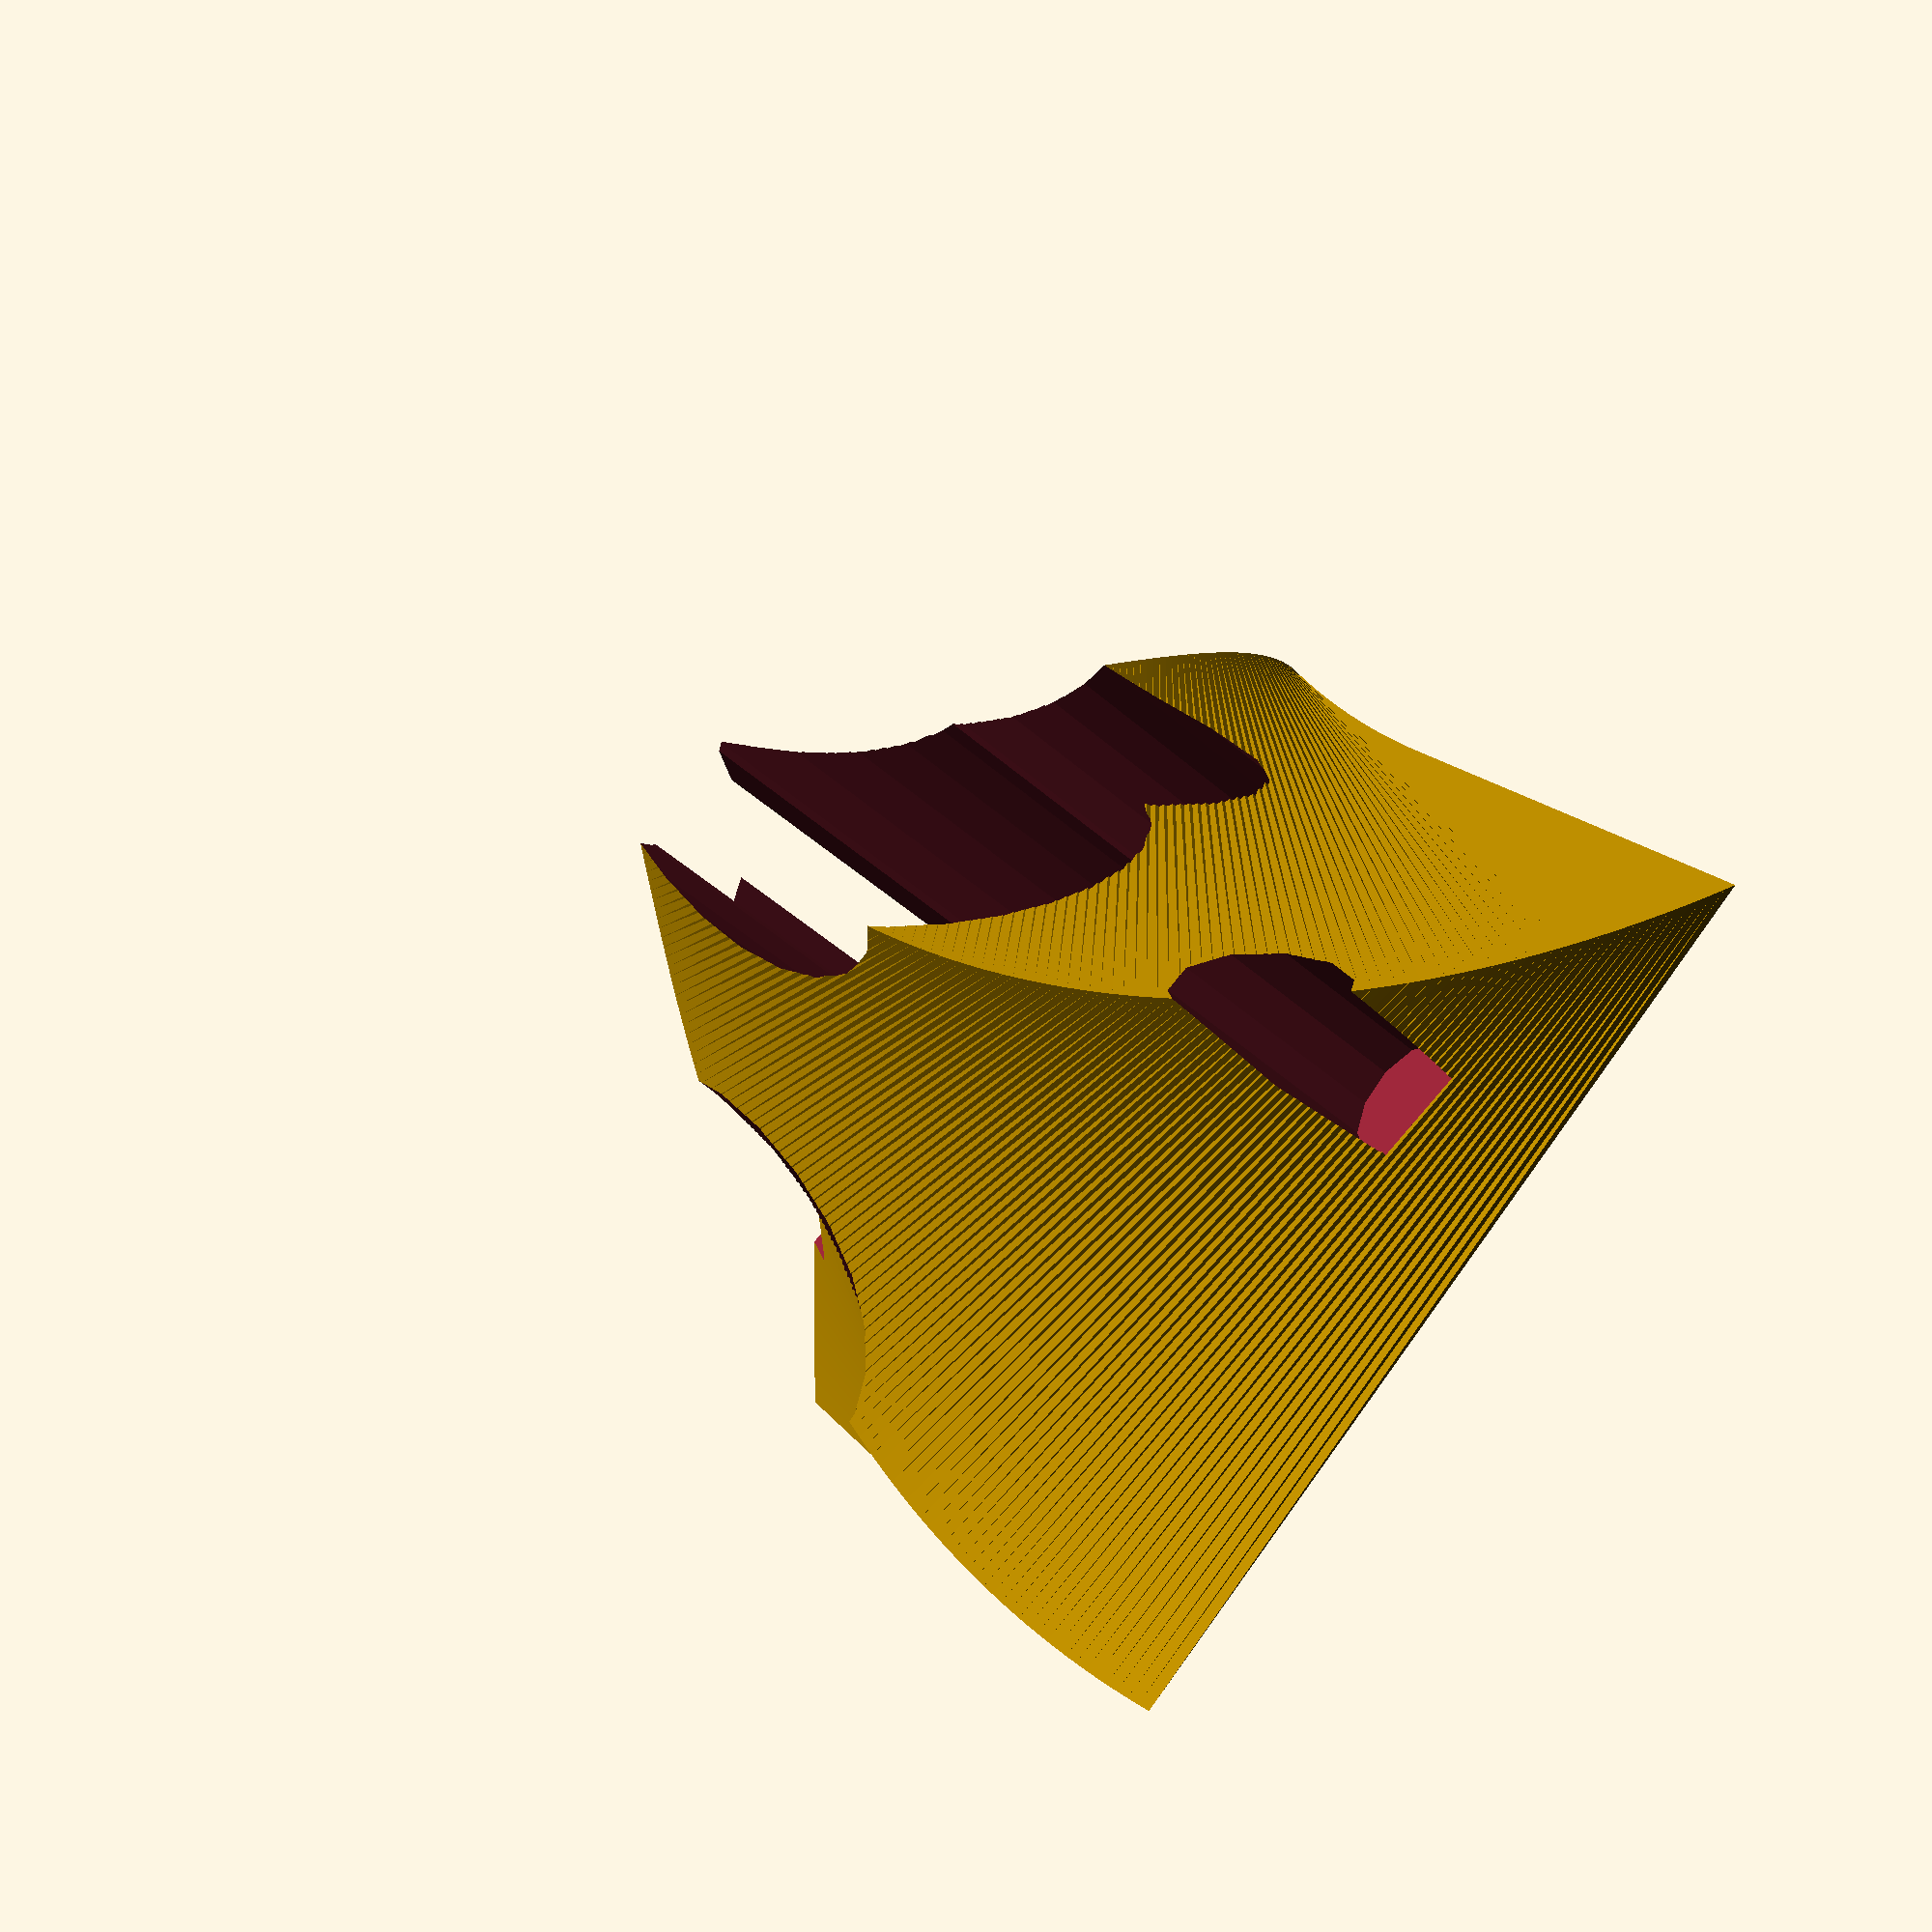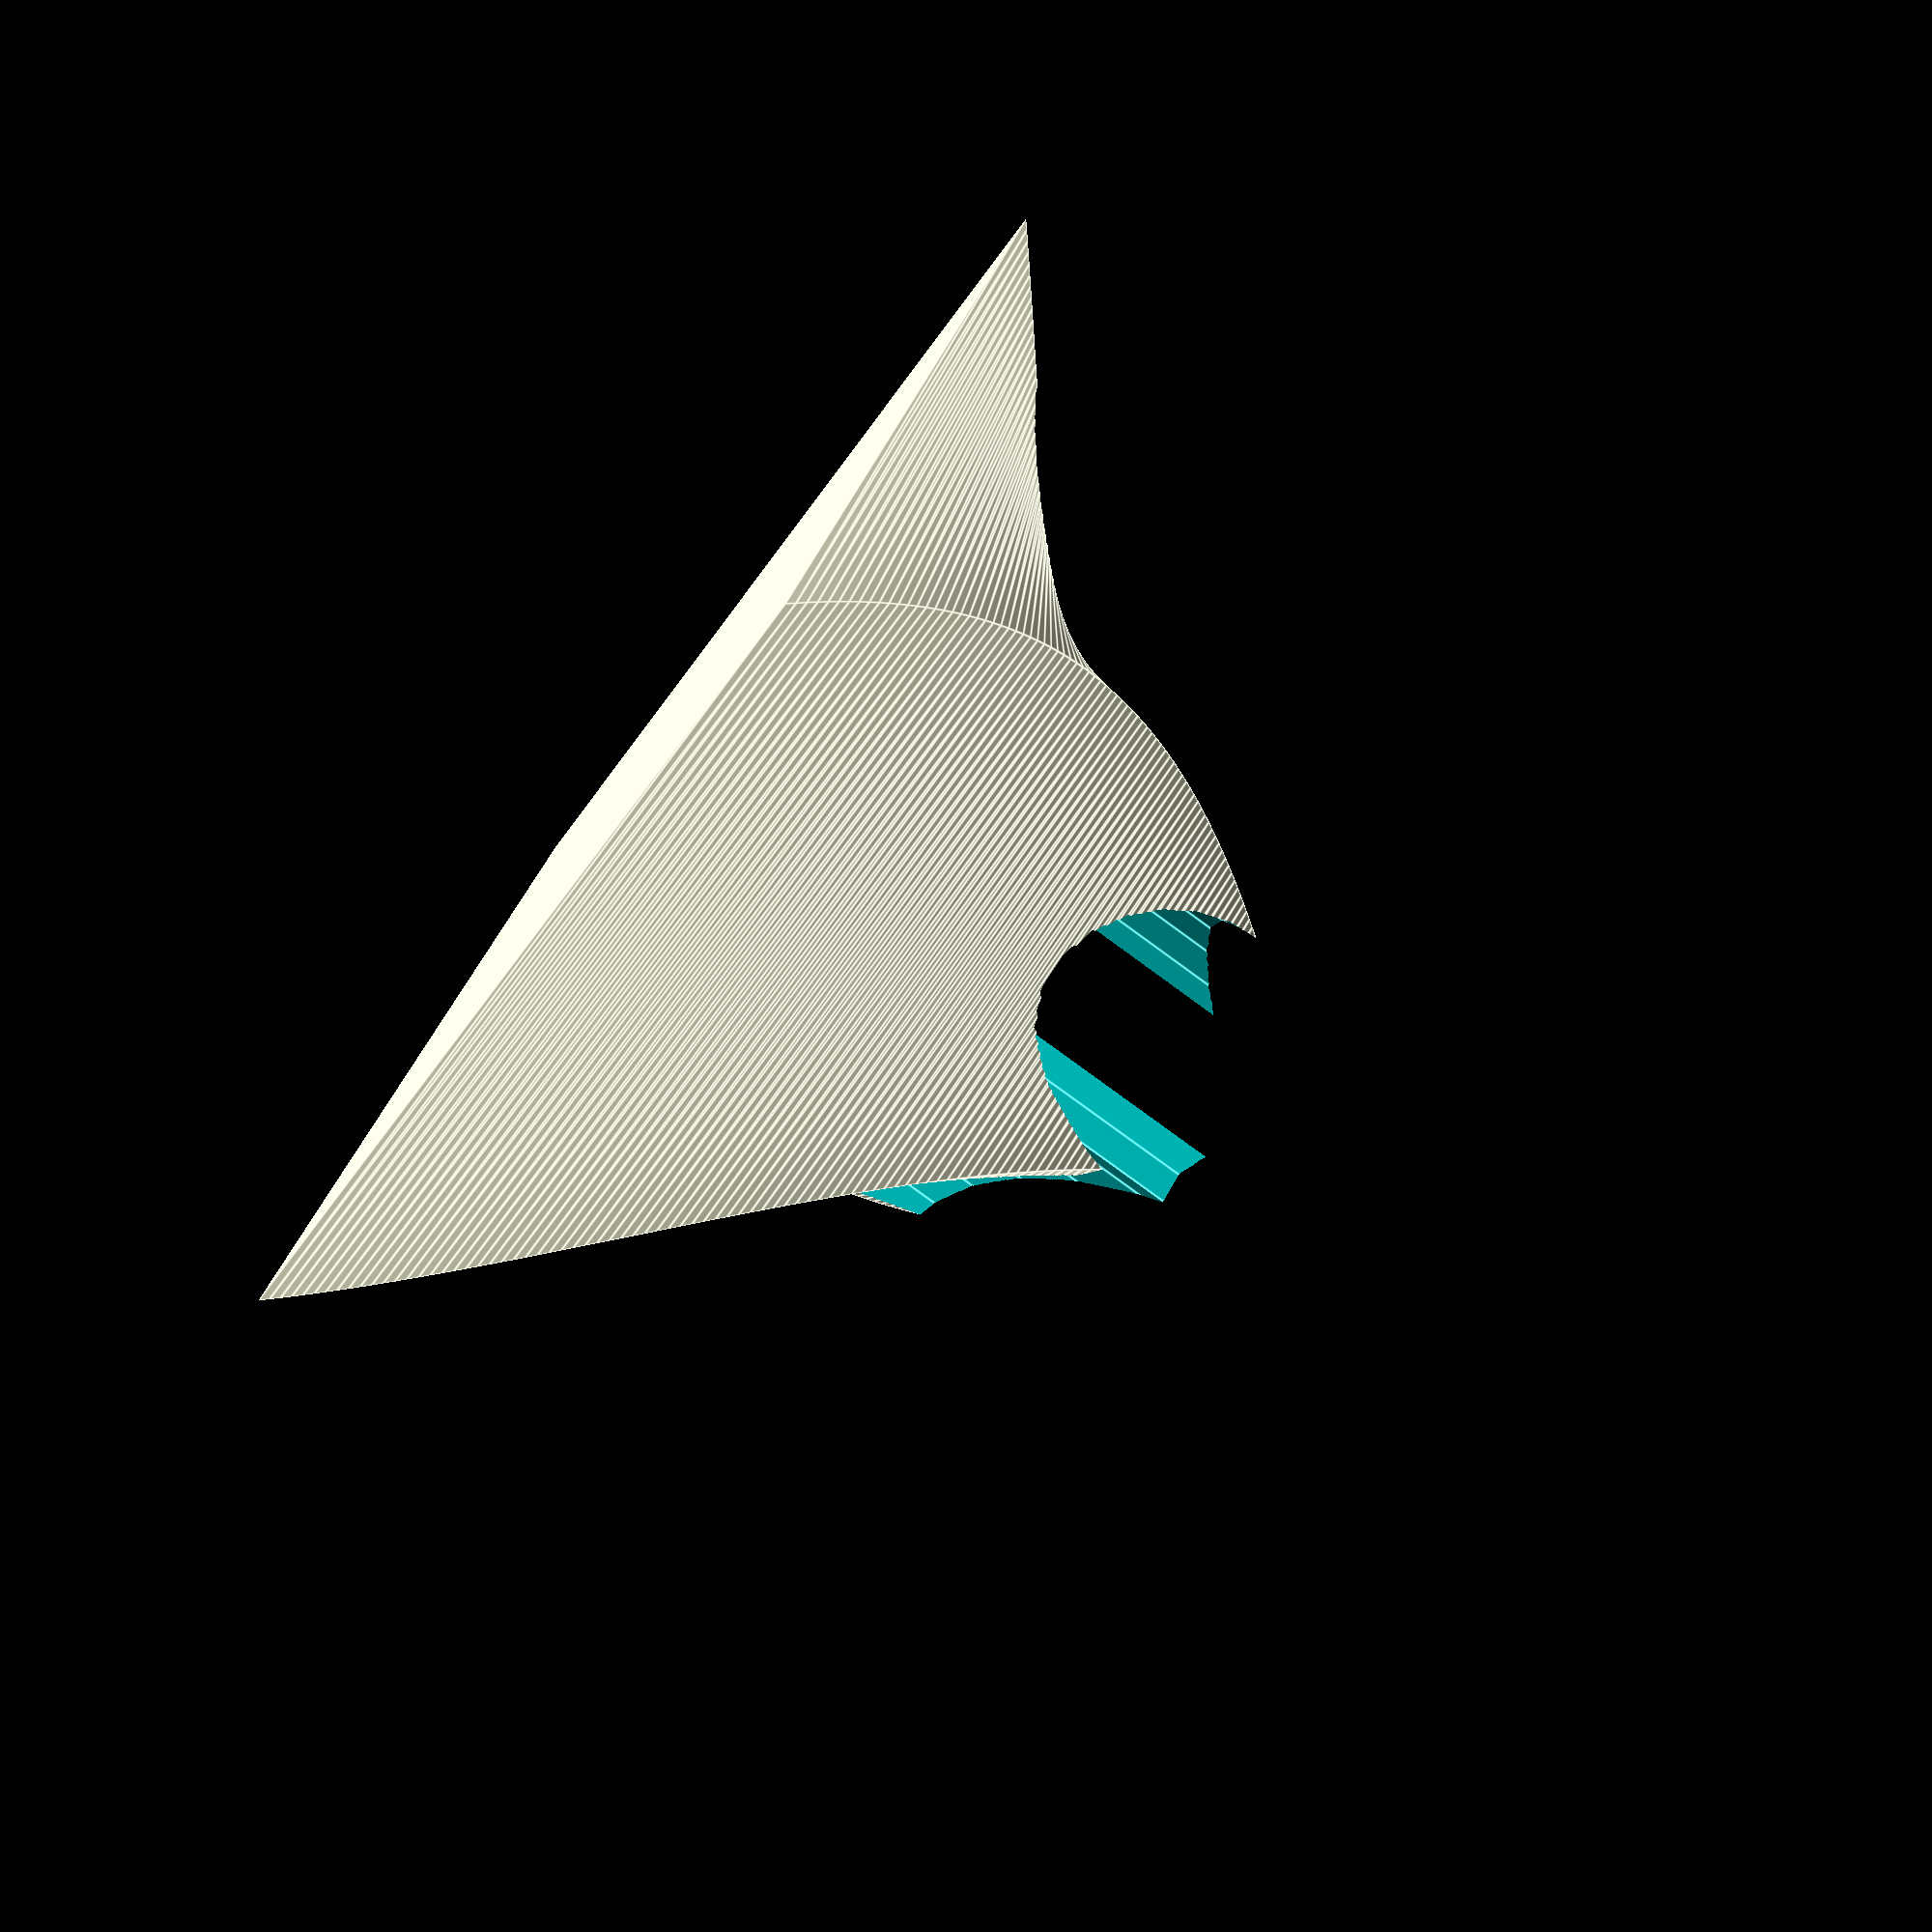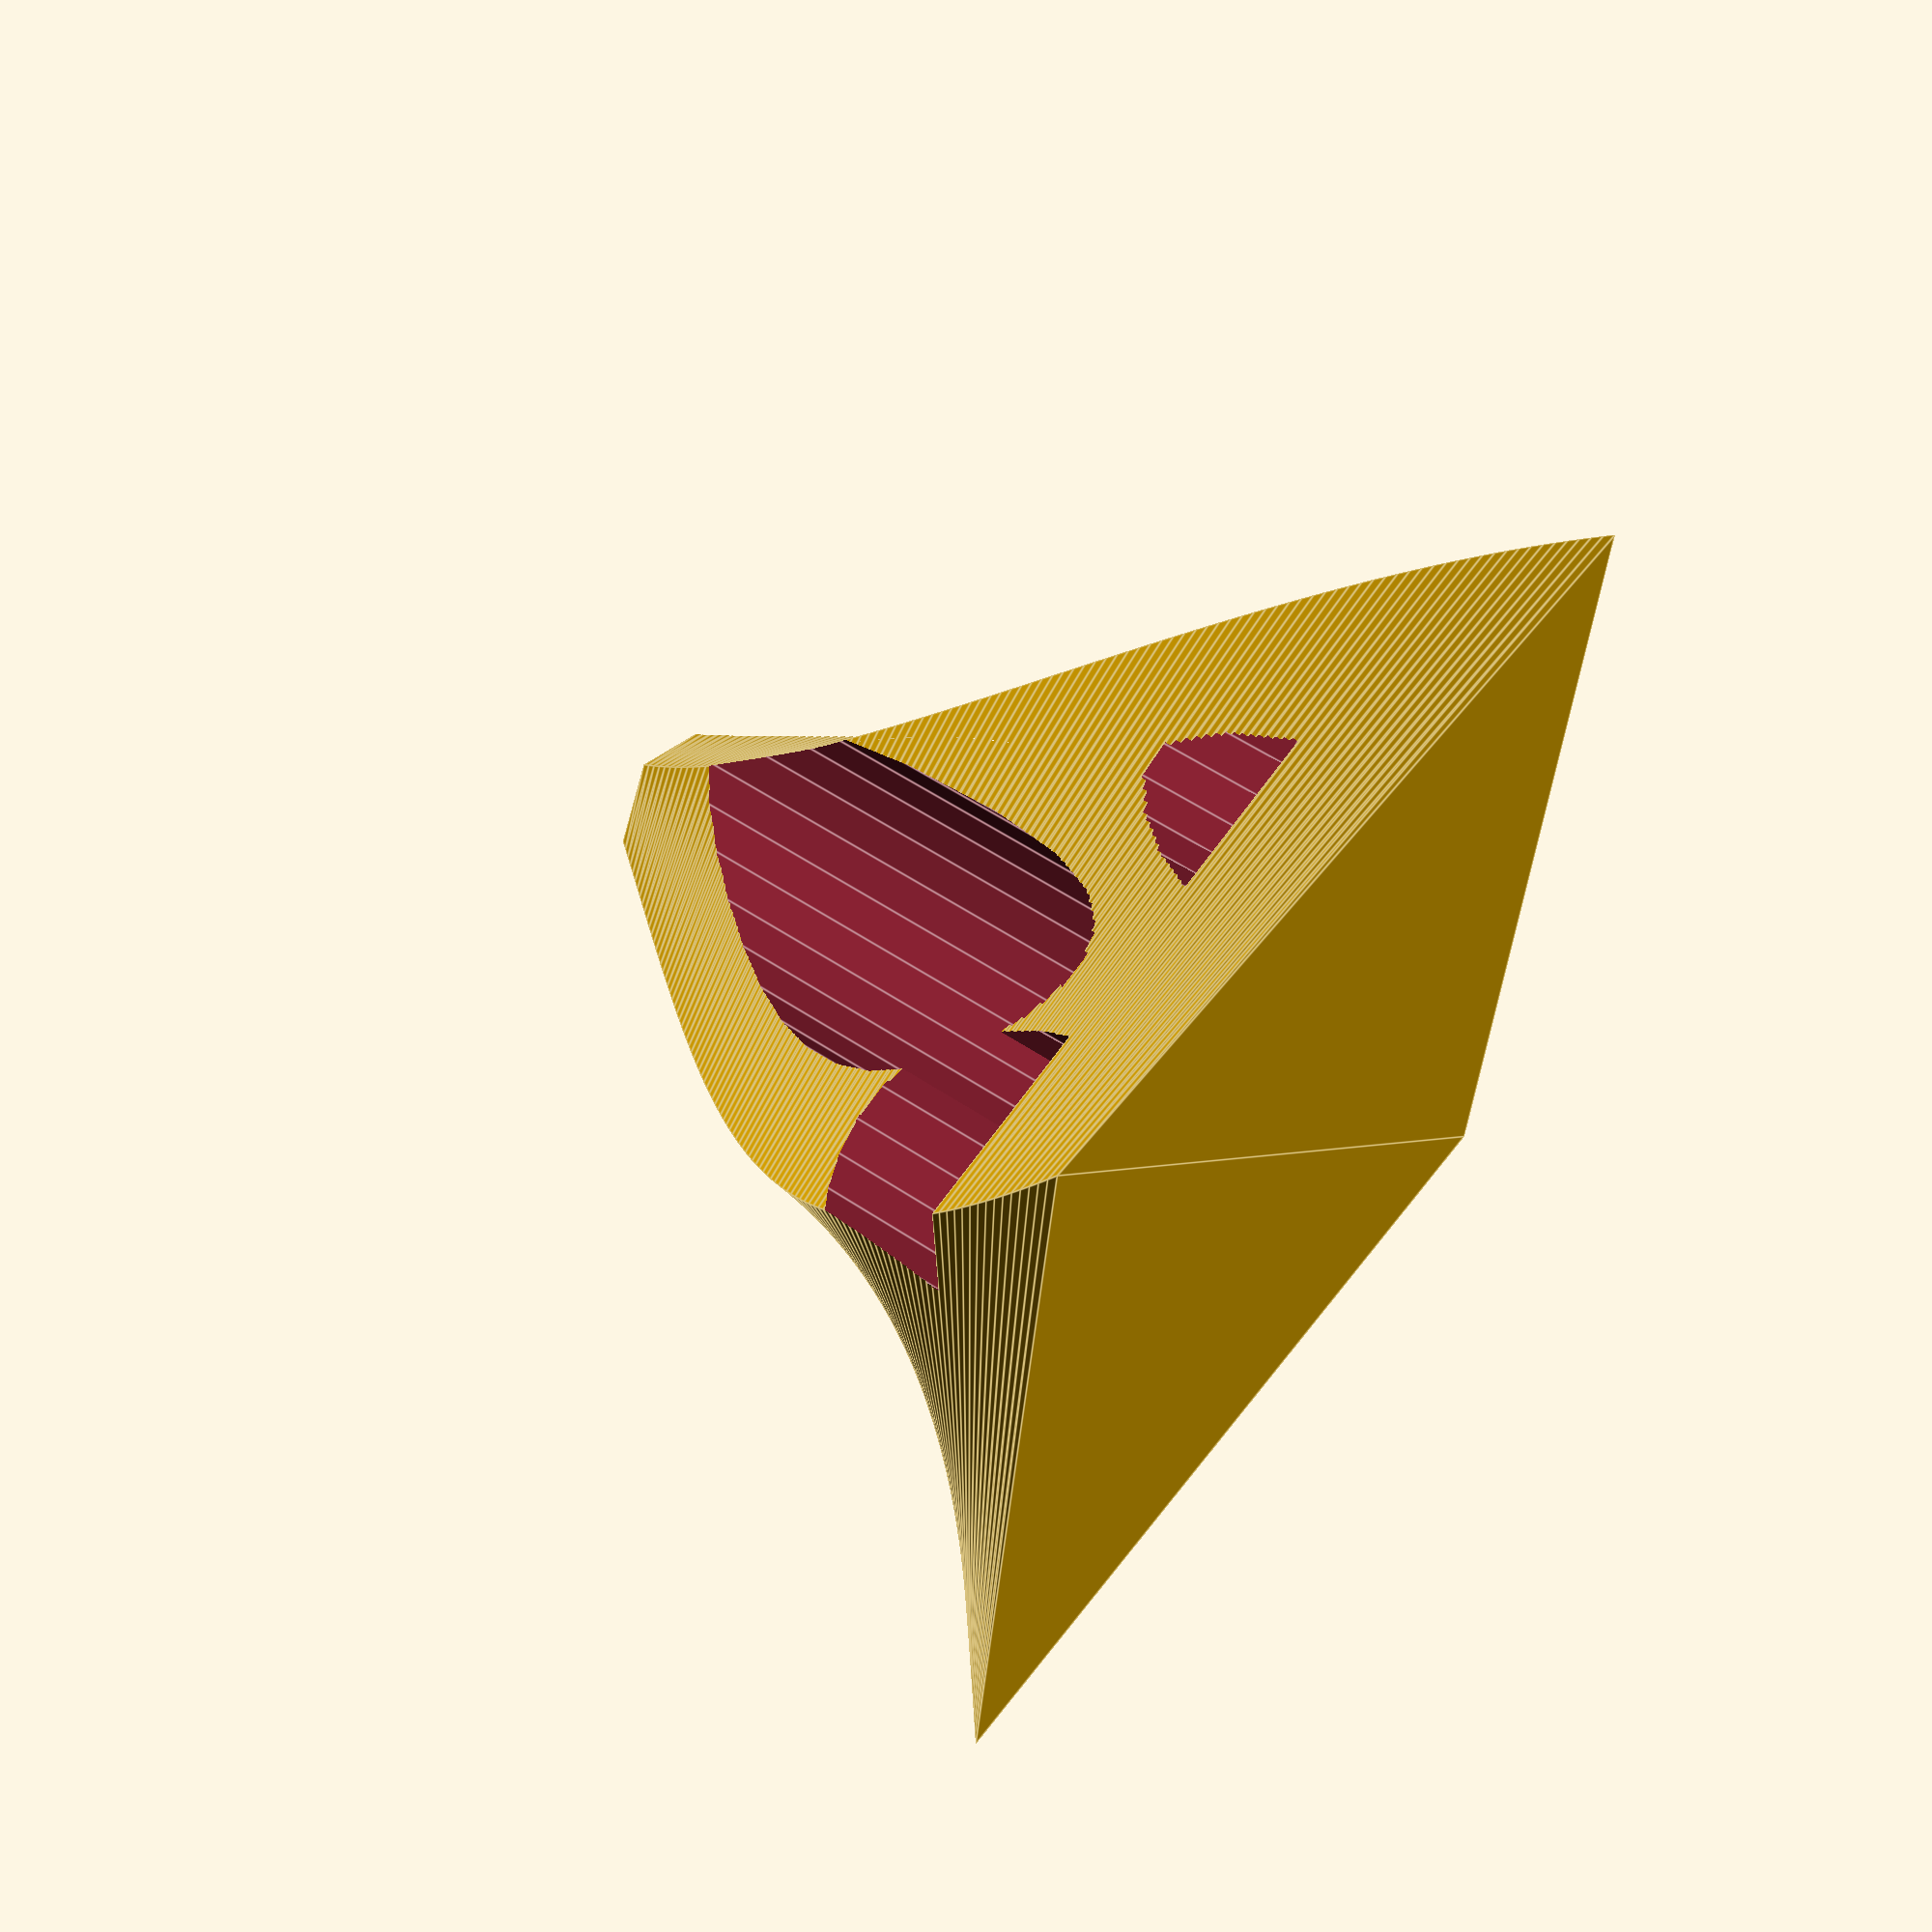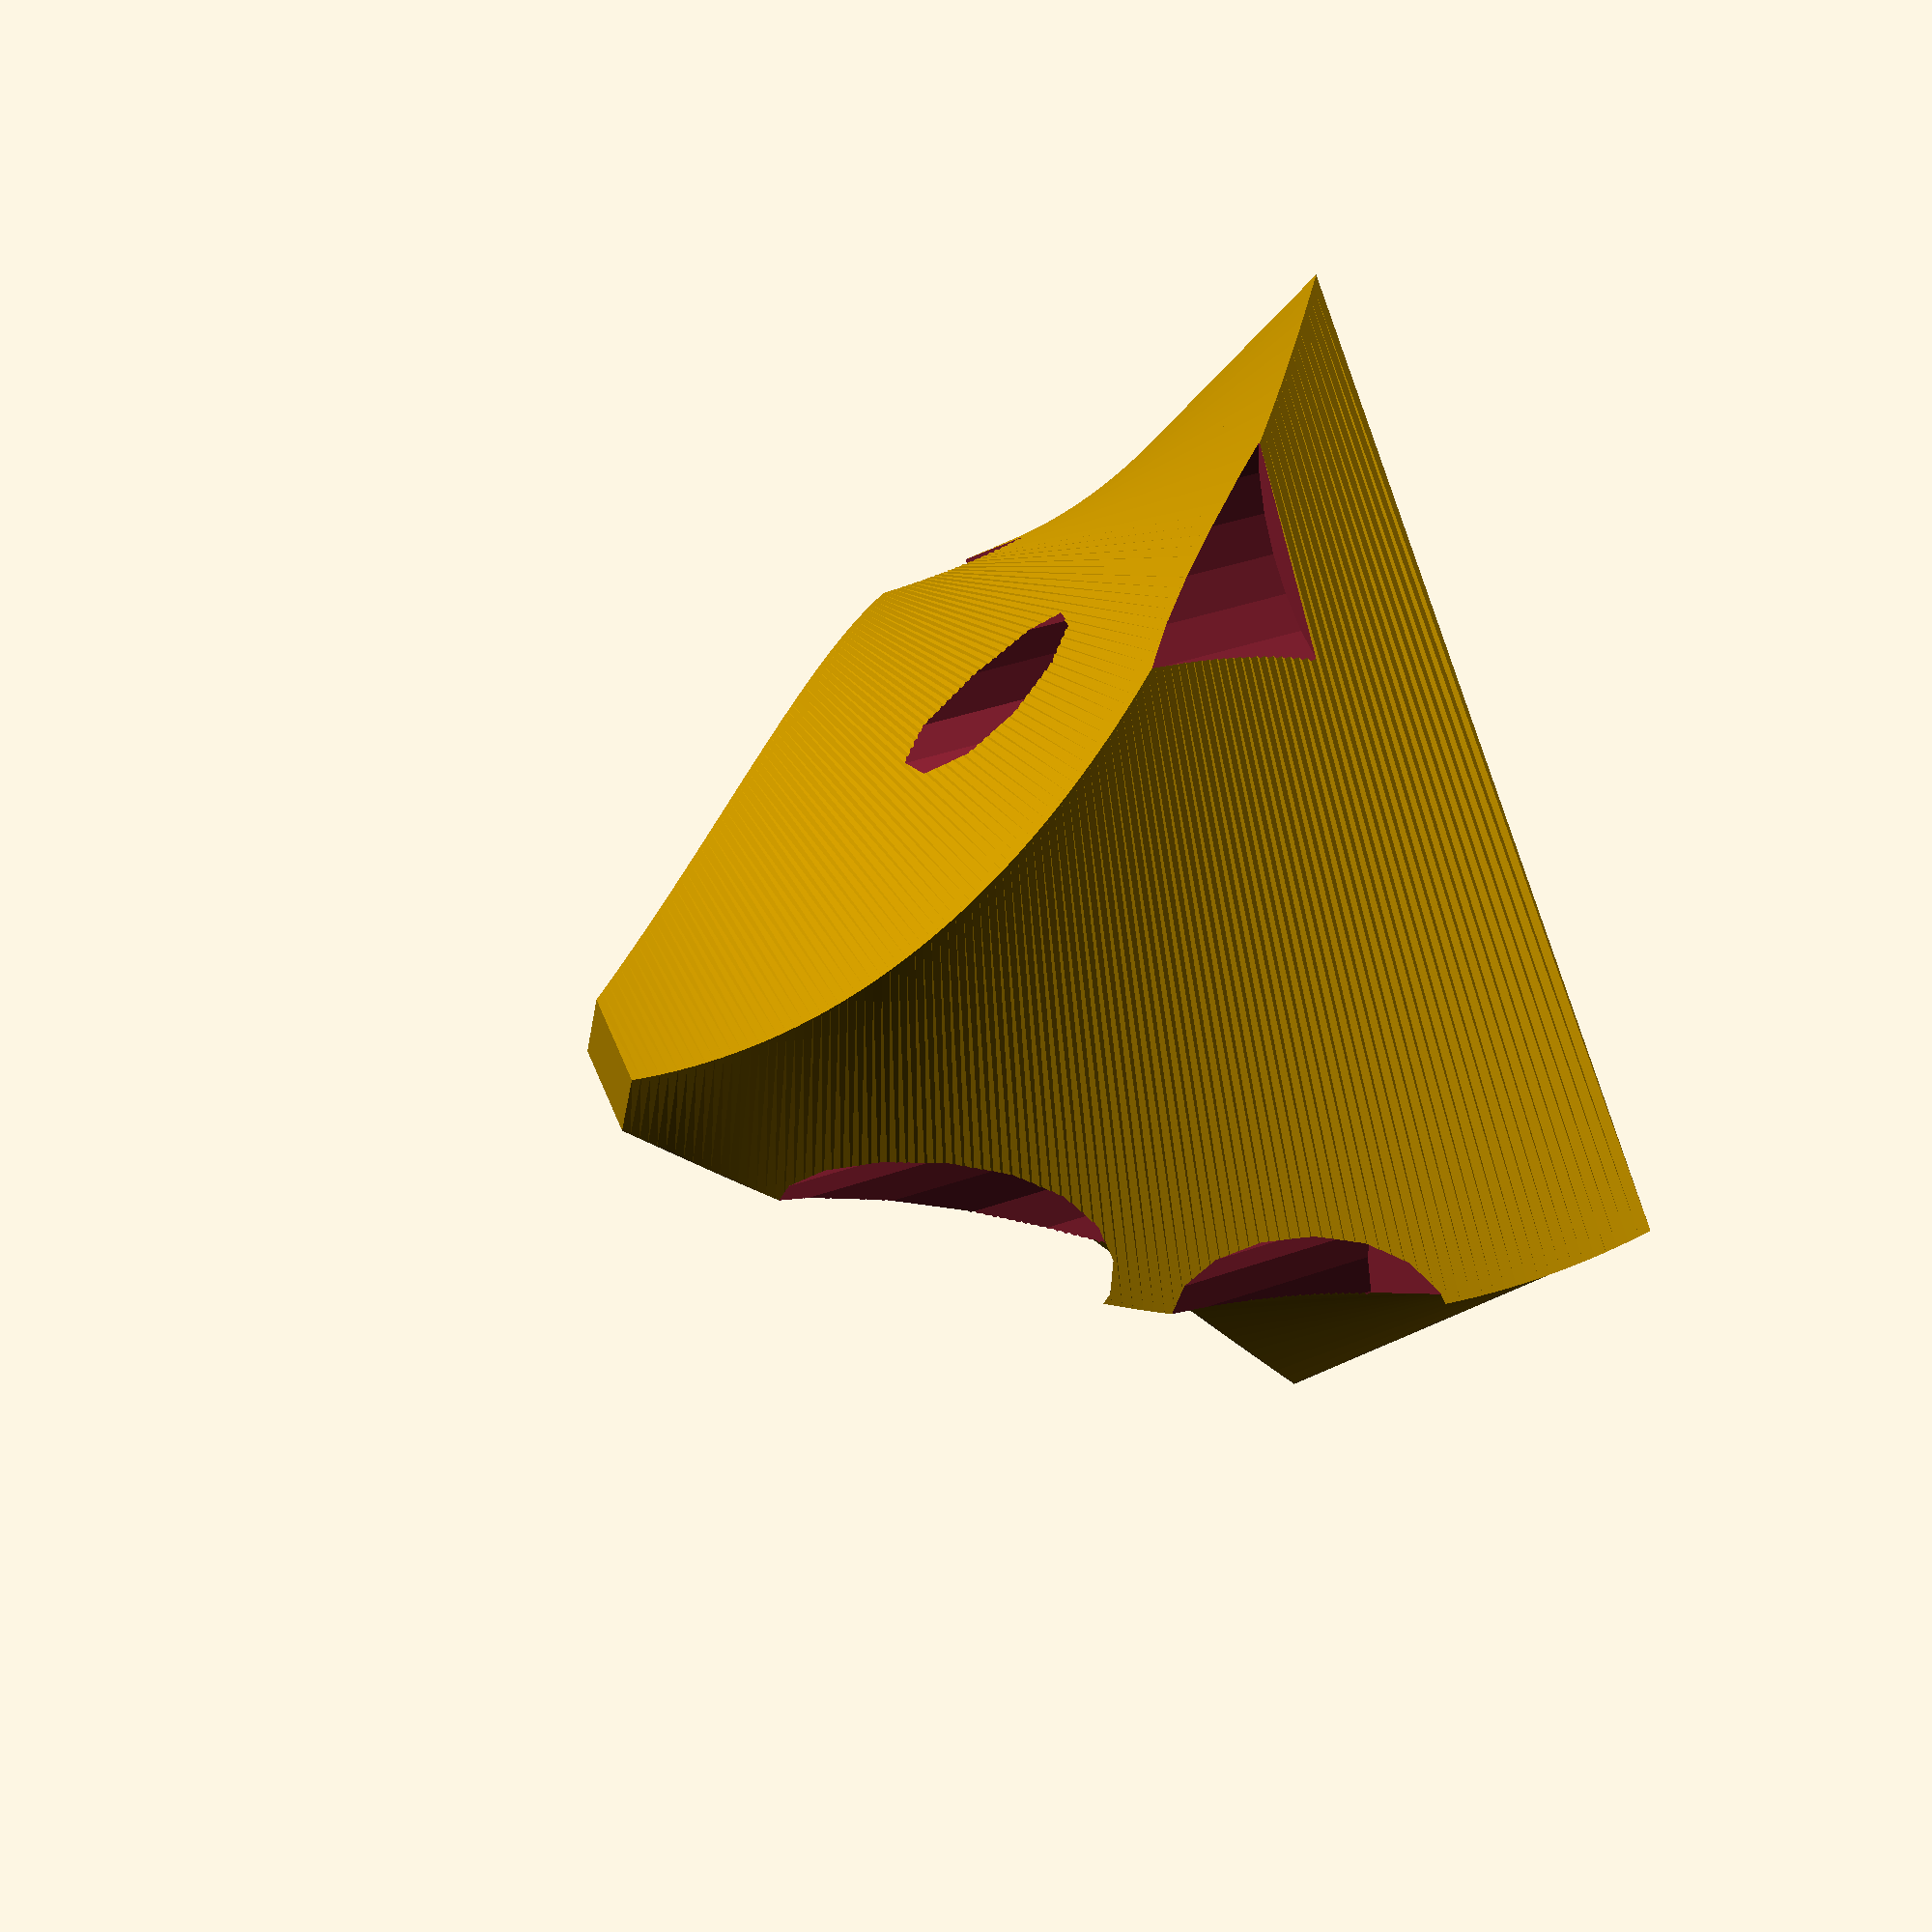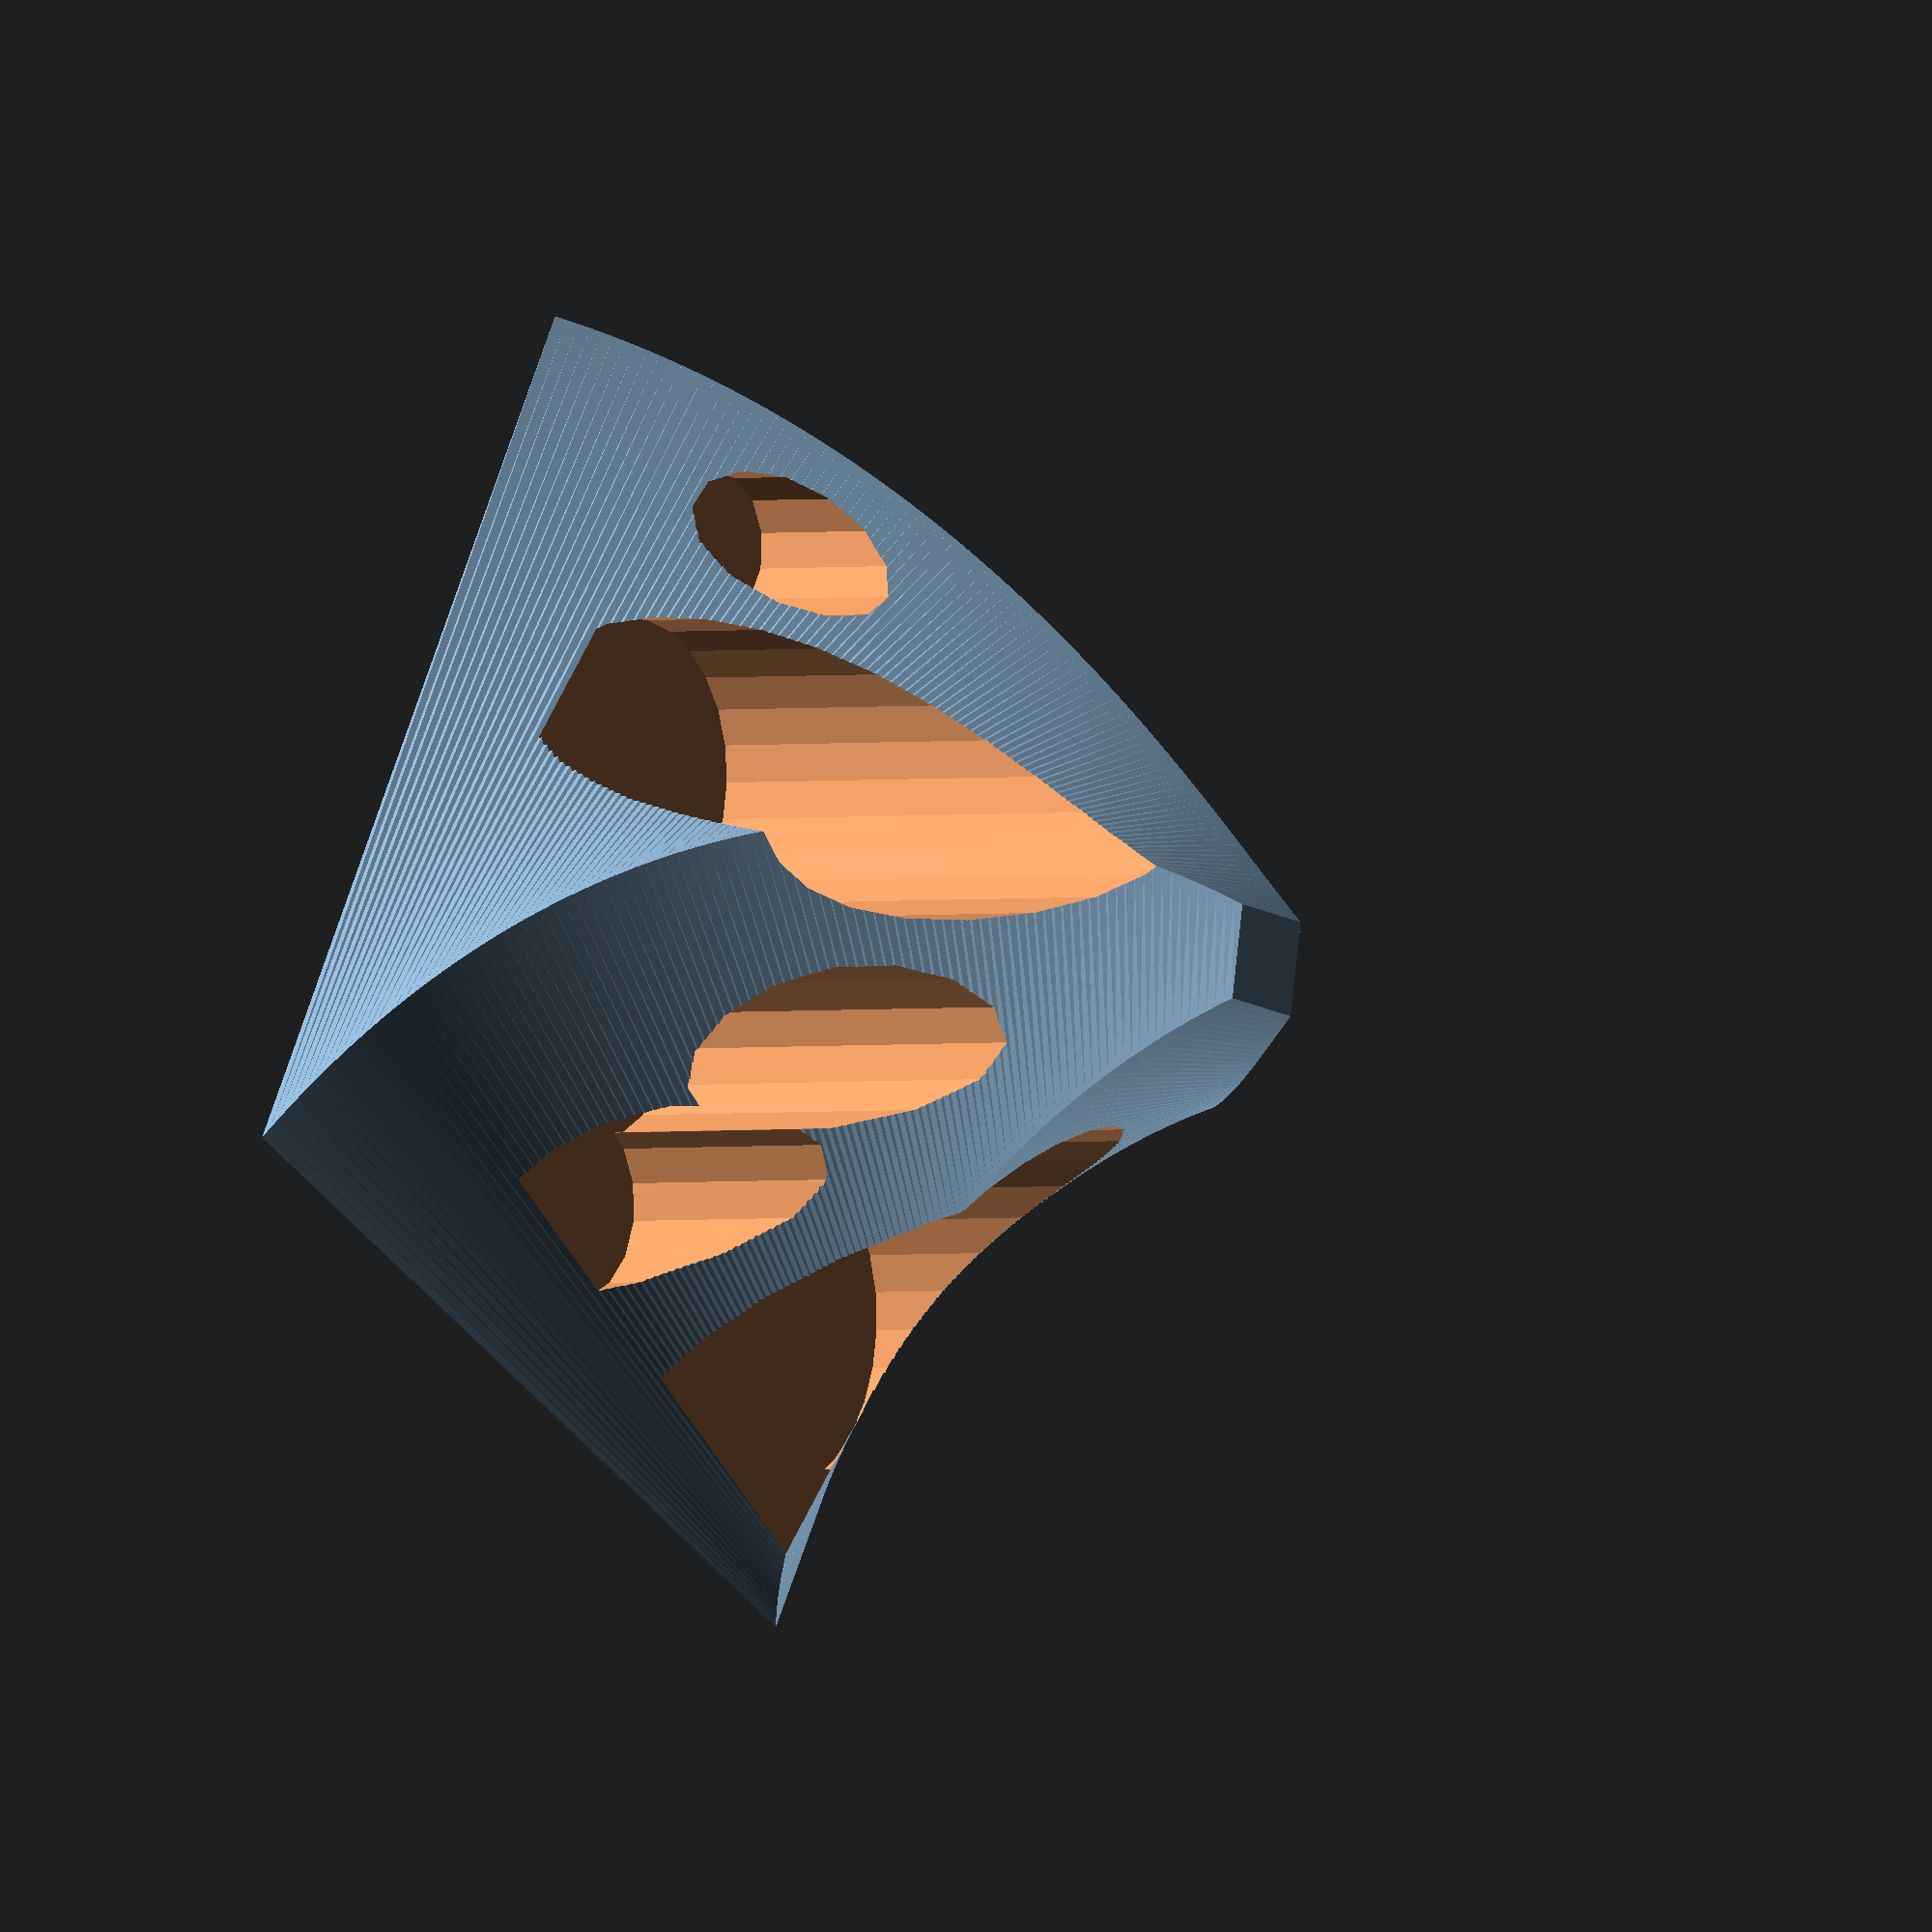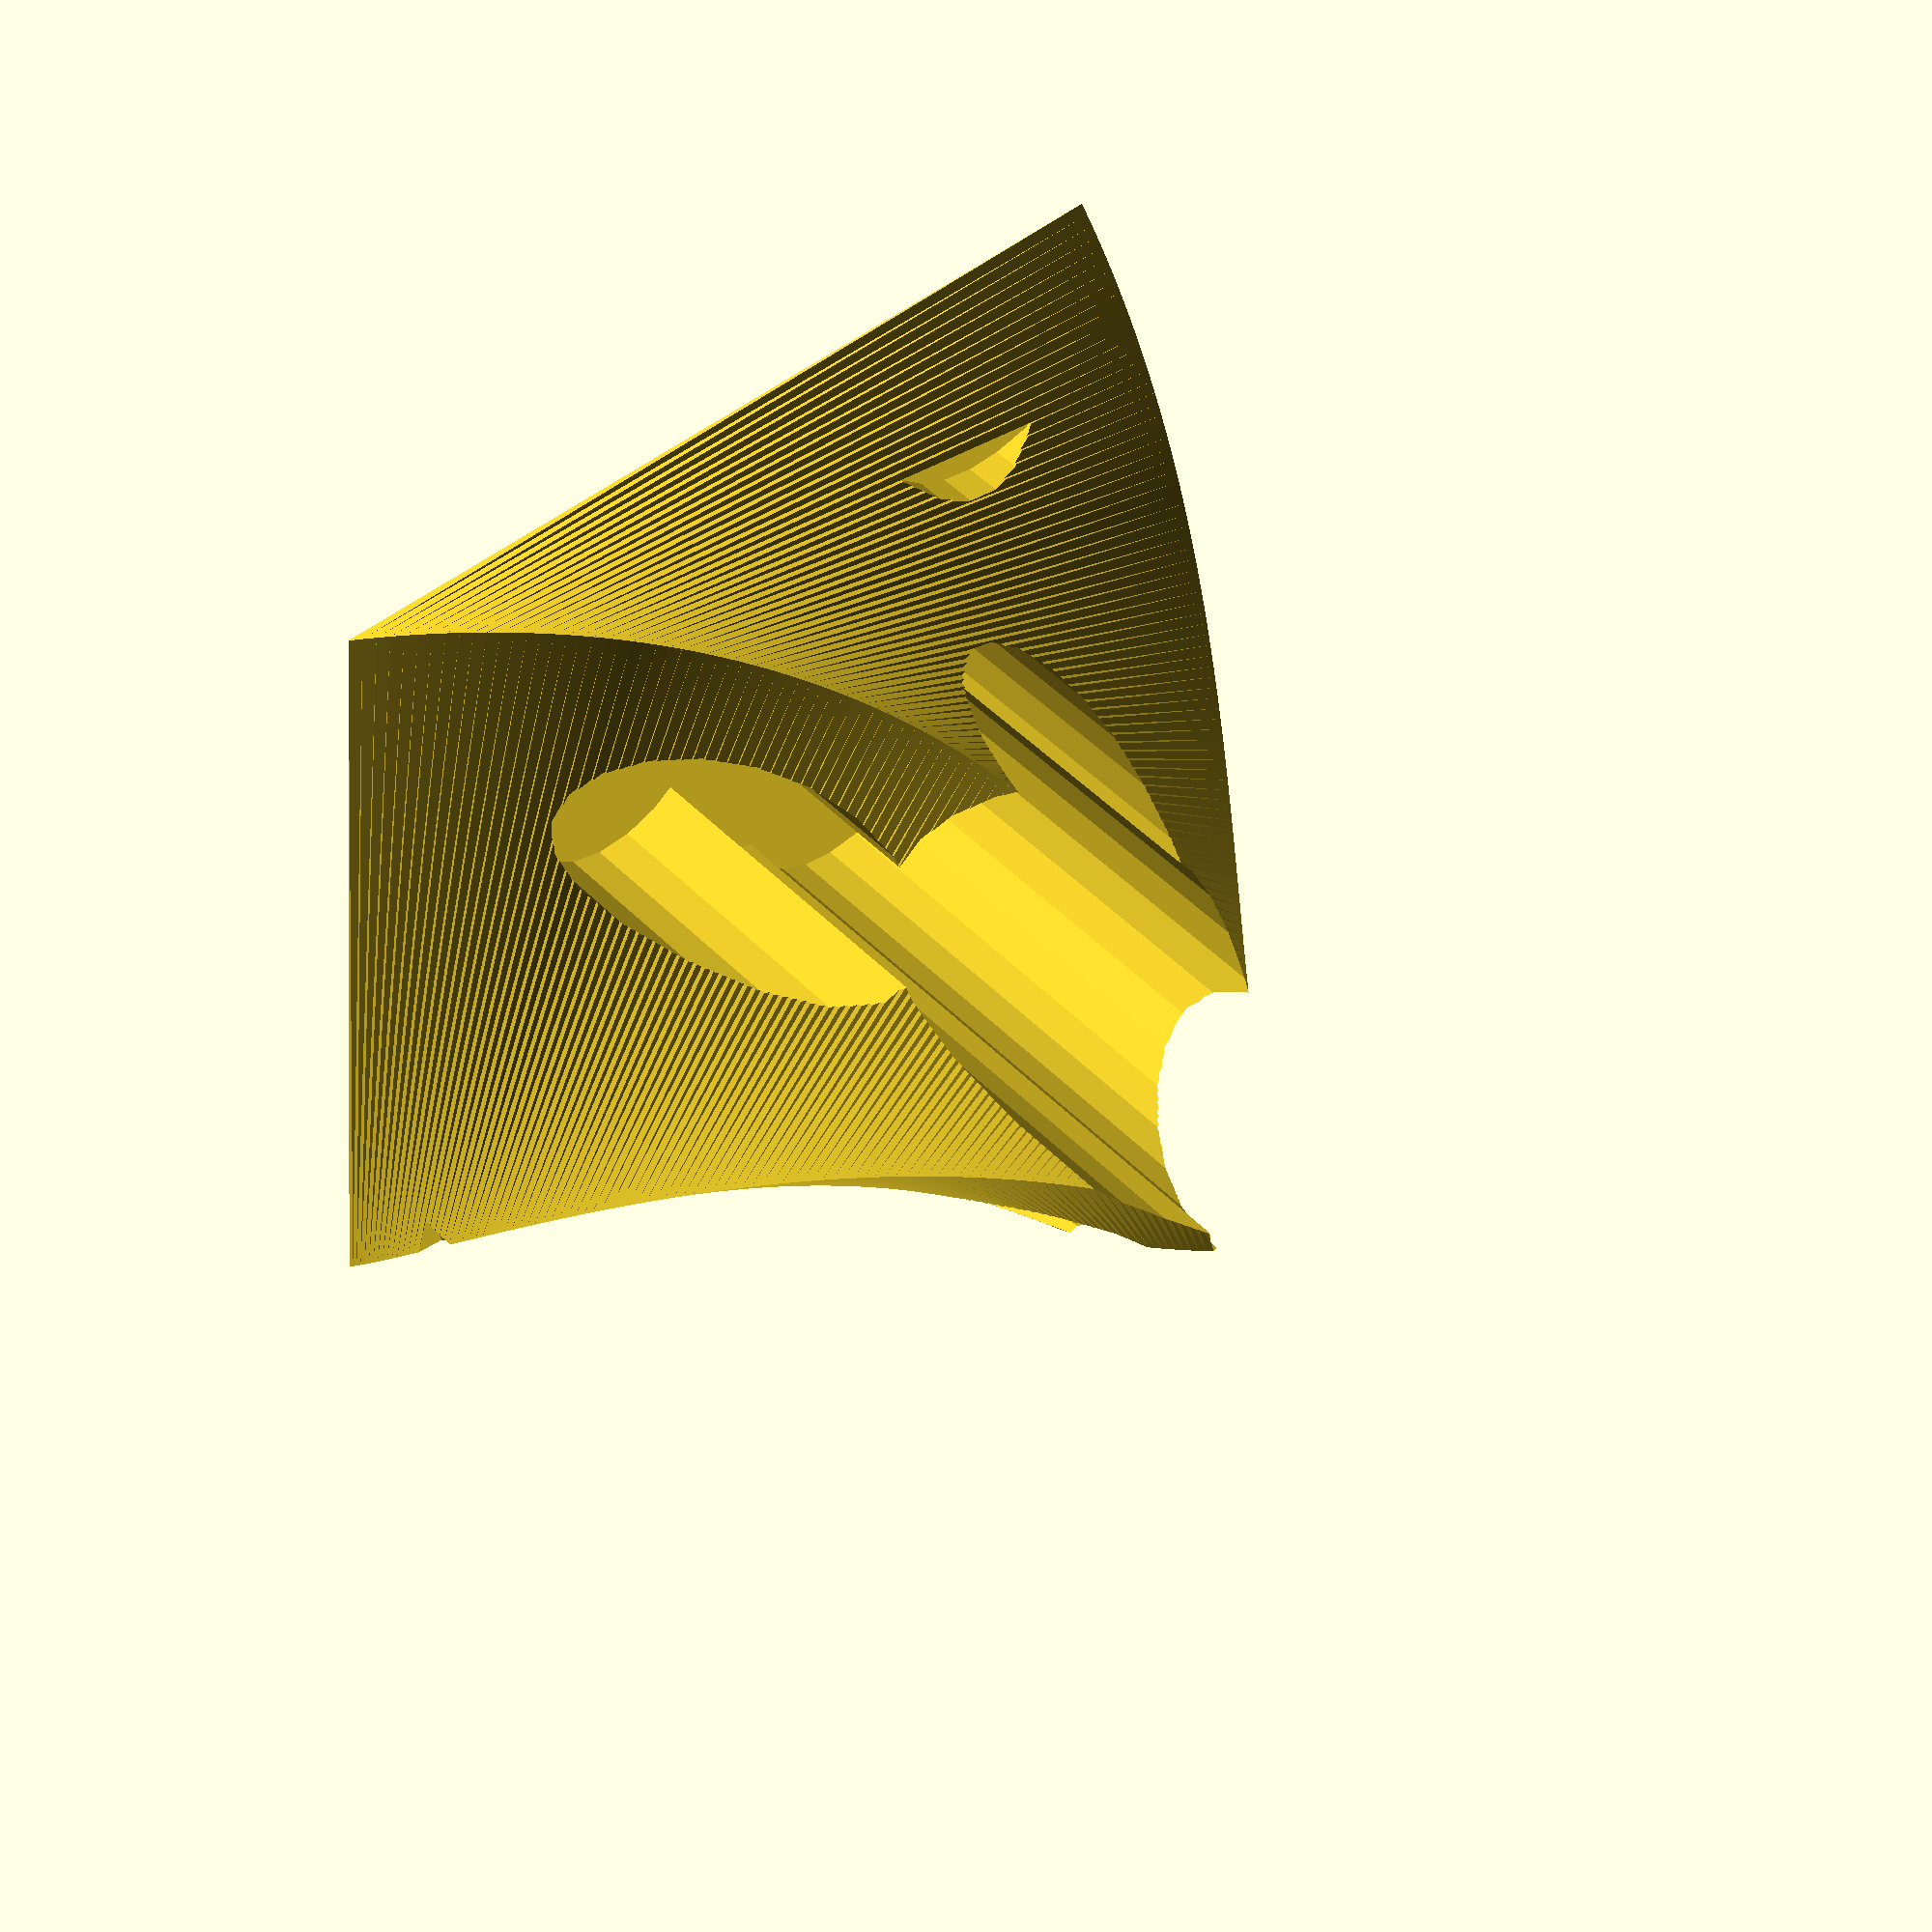
<openscad>
// LetterBlock.scad - Basic usage of text() and linear_extrude()

// Module instantiation
difference(){
LetterBlock("A");
Randompipe(20);
};
// Module definition.
// size=30 defines an optional parameter with a default value.
module LetterBlock(letter, size=30) {

            // convexity is needed for correct preview
            // since characters can be highly concave
               translate([0,0,-40])
            linear_extrude(height=40, twist=70,scale=10,convexity=4,slices = 100)
                translate([-2.5,-2.5])
                square(size=5);

}


module Randompipe(num){
     union() {
    for (i=[1:num])
        translate([rands(-40,40,1)[0],rands(-40,40,1)[0],-41]){
        cylinder(r=rands(3,10,1)[0],h=35);
        }
    }
    }
echo(version=version());
// Written by Marius Kintel <marius@kintel.net>
//
// To the extent possible under law, the author(s) have dedicated all
// copyright and related and neighboring rights to this software to the
// public domain worldwide. This software is distributed without any
// warranty.
//
// You should have received a copy of the CC0 Public Domain
// Dedication along with this software.
// If not, see <http://creativecommons.org/publicdomain/zero/1.0/>.

</openscad>
<views>
elev=232.1 azim=141.5 roll=313.0 proj=p view=wireframe
elev=79.2 azim=312.5 roll=53.7 proj=p view=edges
elev=123.1 azim=117.1 roll=235.2 proj=p view=edges
elev=142.9 azim=338.1 roll=294.8 proj=p view=solid
elev=1.4 azim=80.3 roll=128.2 proj=o view=wireframe
elev=124.7 azim=102.3 roll=44.4 proj=p view=solid
</views>
